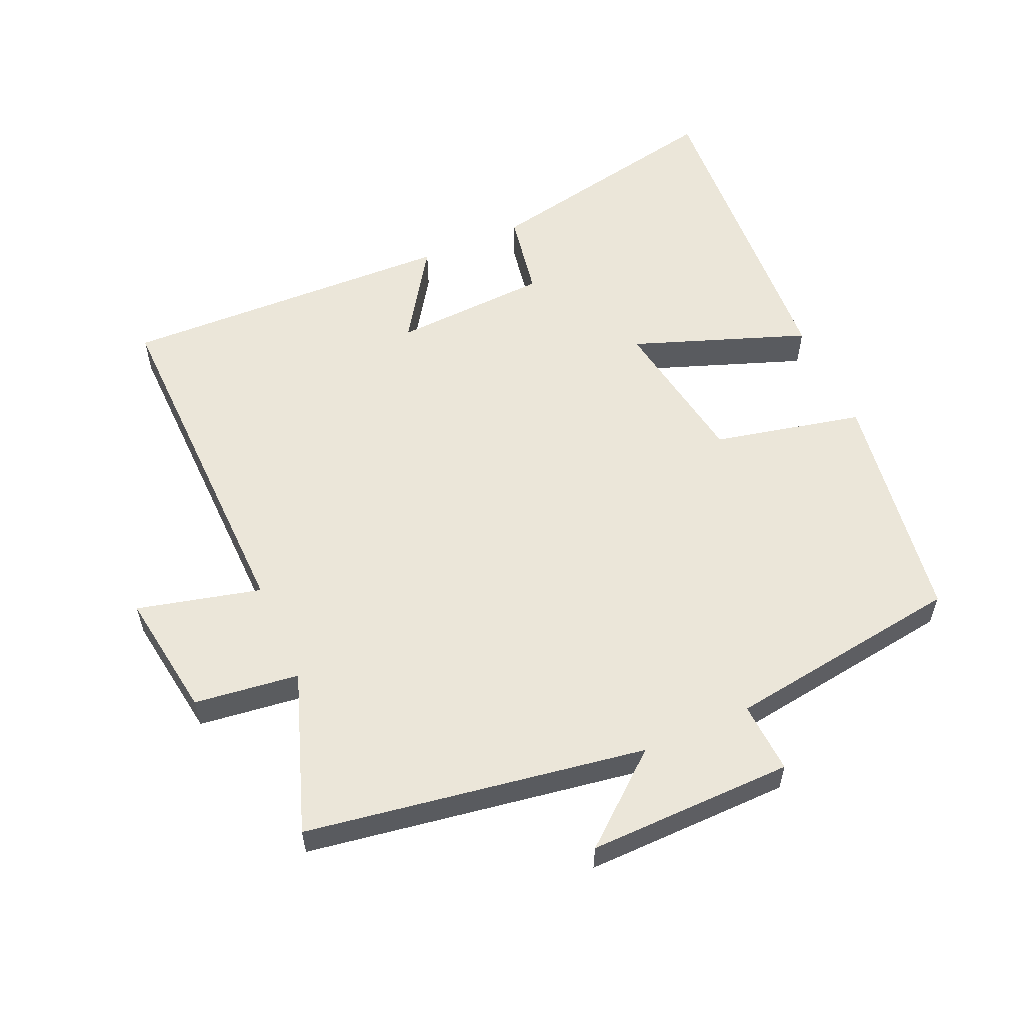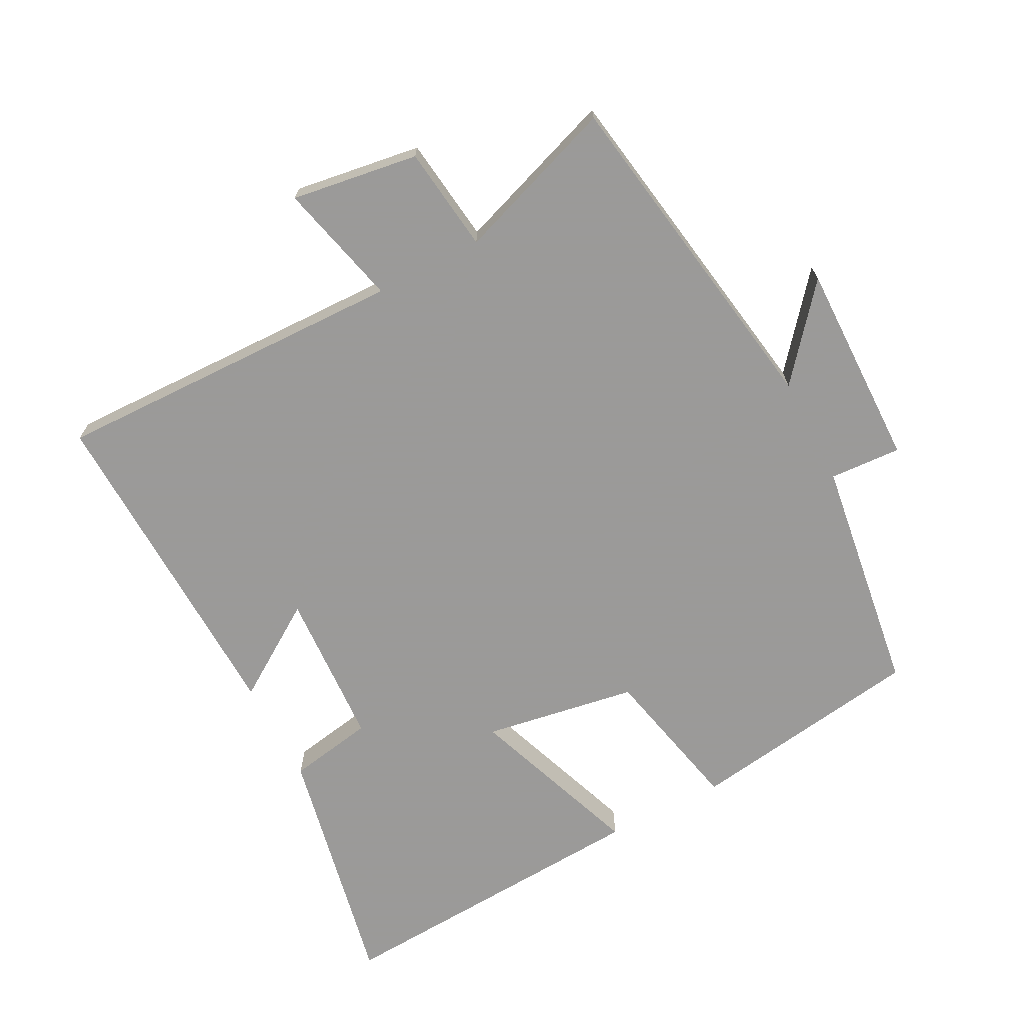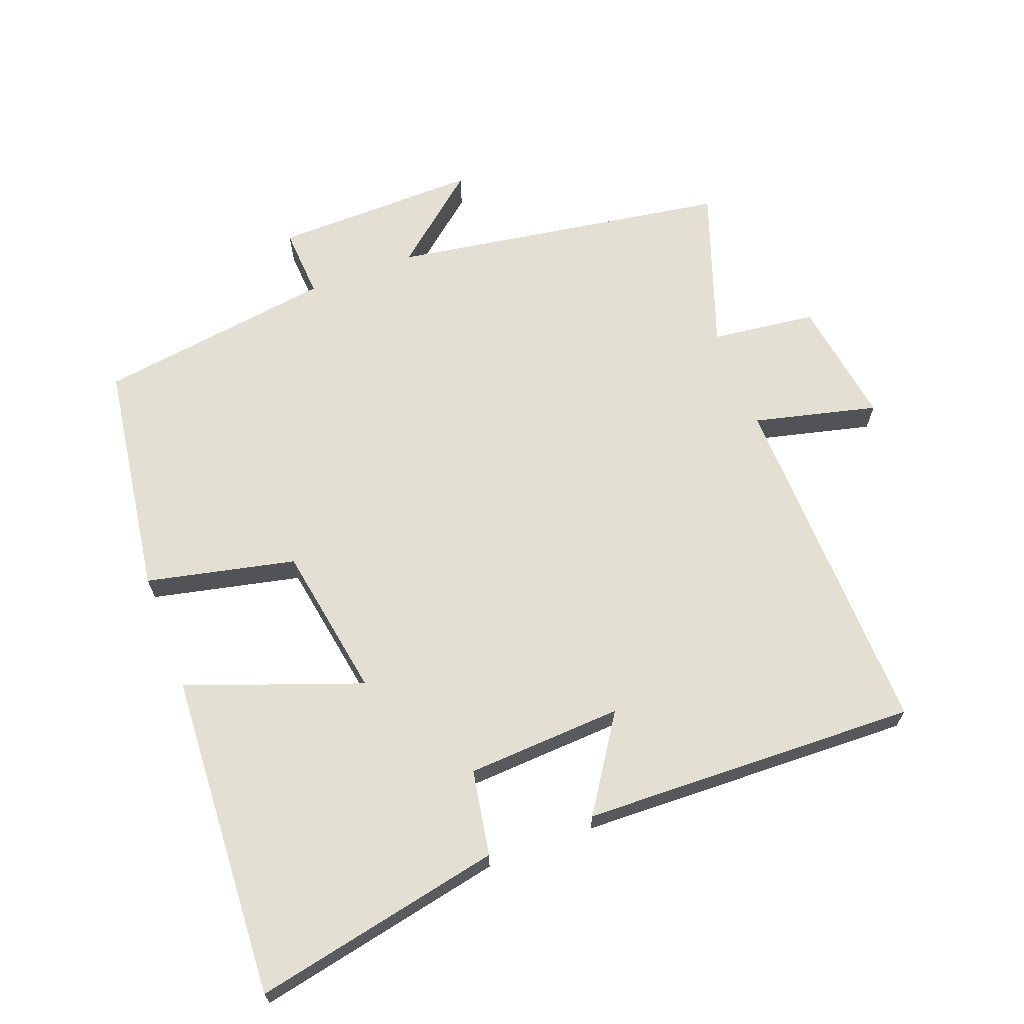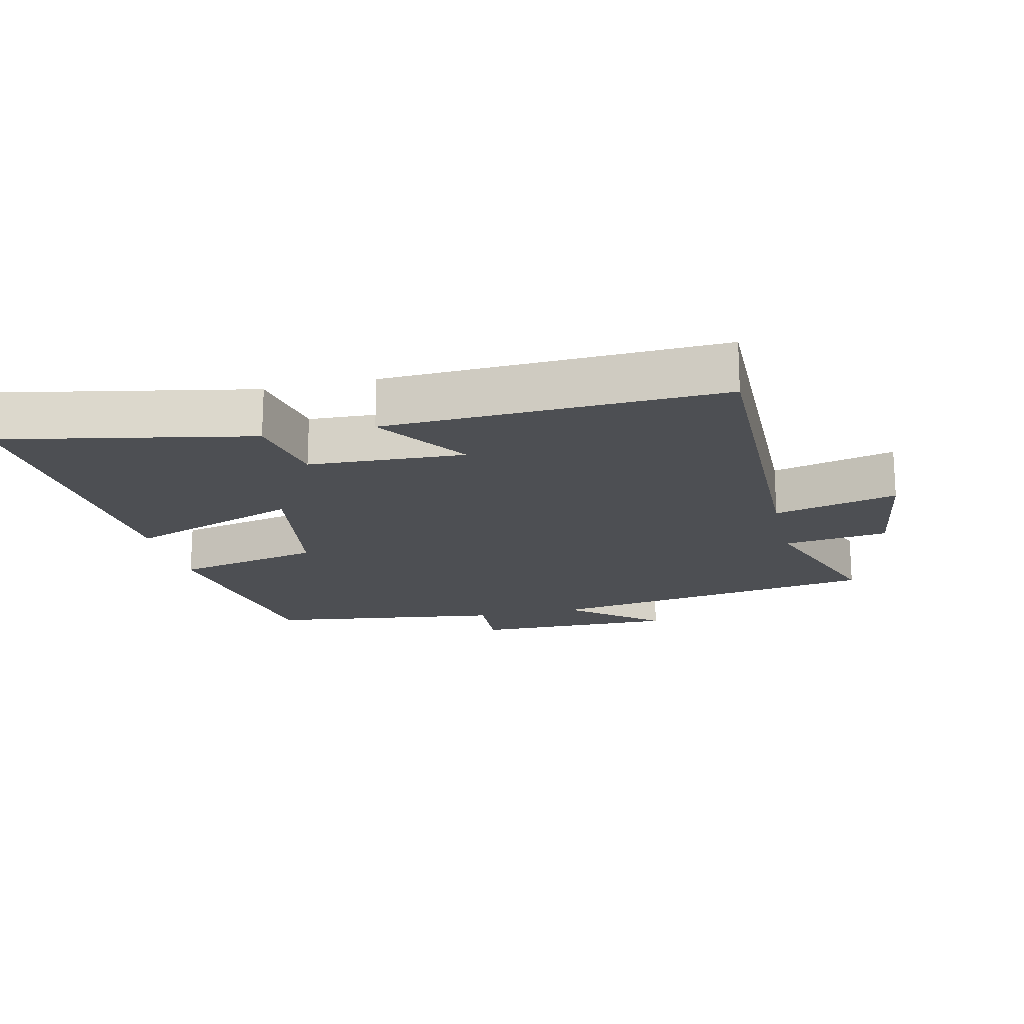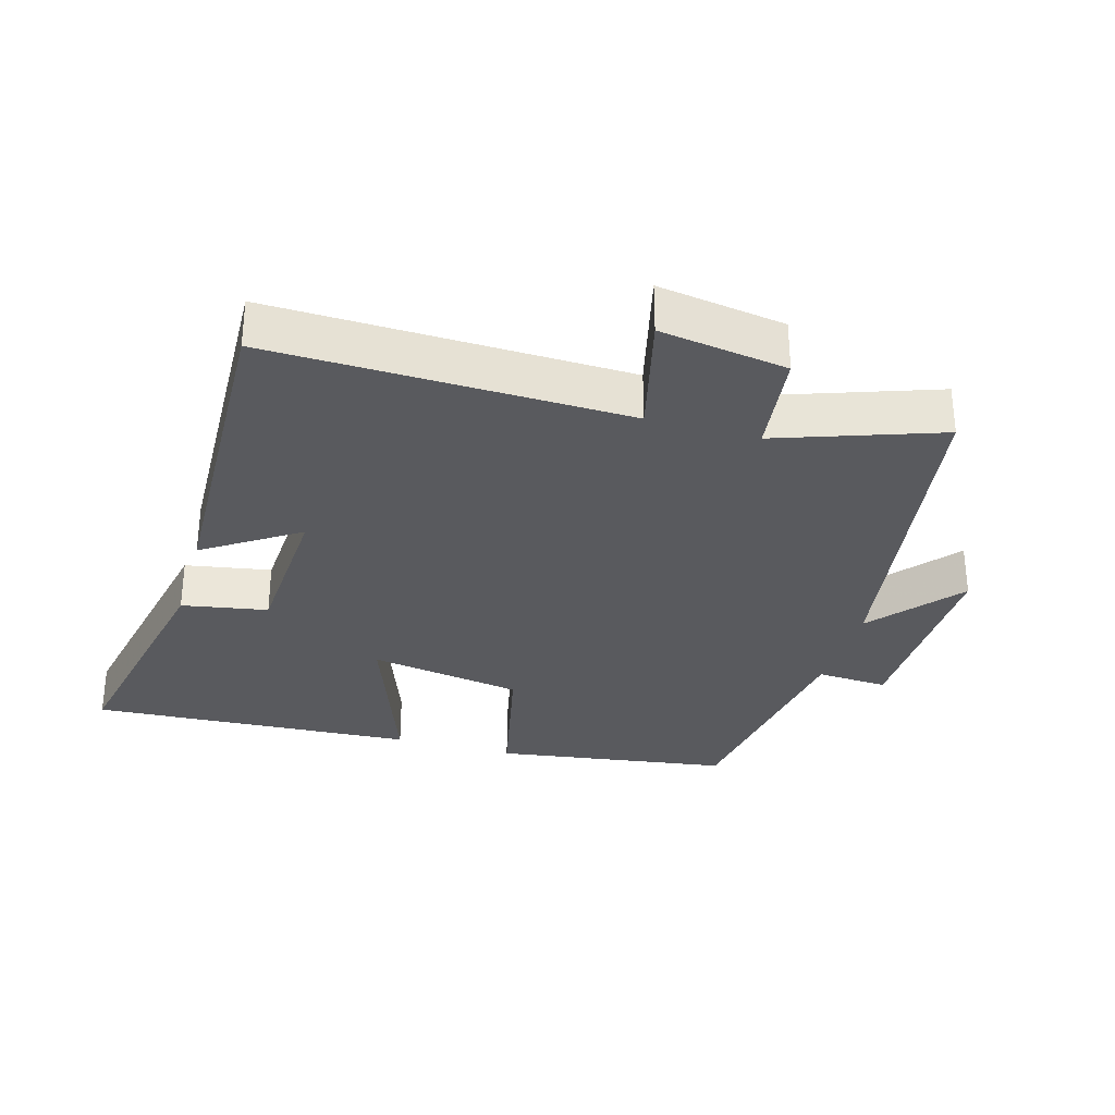
<metadata>
{"format":"obj","ext":"obj","renderer":"f3d","projection":"perspective","resolution":1024,"background":"white","views":[{"elev":56.9,"azim":156.1,"up":"+Y"},{"elev":-69.5,"azim":117.5,"up":"+Y"},{"elev":66.4,"azim":-20.9,"up":"+Y"},{"elev":-17.9,"azim":13.3,"up":"+Y"},{"elev":-31.3,"azim":73.8,"up":"+Y"}]}
</metadata>
<code>
v 0.585 0.07 -0.418
v 0.077 0.07 -0.5
v 0.211 0.07 -0.611
v -0.097 0.07 -0.607
v -0.091 0.07 -0.5
v -0.447 0.07 -0.45
v -0.5 0.07 -0.097
v -0.277 0.07 -0.047
v -0.239 0.07 0.183
v -0.5 0.07 0.087
v -0.529 0.07 0.575
v -0.156 0.07 0.5
v -0.133 0.07 0.372
v 0.101 0.07 0.36
v 0.008 0.07 0.5
v 0.511 0.07 0.518
v 0.5 0.07 -0.013
v 0.685 0.07 0.033
v 0.657 0.07 -0.157
v 0.5 0.07 -0.177
v 0.585 0 -0.418
v 0.077 0 -0.5
v 0.211 0 -0.611
v -0.097 0 -0.607
v -0.091 0 -0.5
v -0.447 0 -0.45
v -0.5 0 -0.097
v -0.277 0 -0.047
v -0.239 0 0.183
v -0.5 0 0.087
v -0.529 0 0.575
v -0.156 0 0.5
v -0.133 0 0.372
v 0.101 0 0.36
v 0.008 0 0.5
v 0.511 0 0.518
v 0.5 0 -0.013
v 0.685 0 0.033
v 0.657 0 -0.157
v 0.5 0 -0.177
f 17 18 19 20
f 14 15 16 17
f 13 14 17 20
f 11 12 13
f 10 11 13
f 9 10 13
f 20 1 2
f 13 20 2
f 9 13 2
f 8 9 2
f 7 8 2
f 6 7 2
f 5 6 2
f 2 3 4 5
f 40 39 38 37
f 37 36 35 34
f 40 37 34 33
f 33 32 31
f 33 31 30
f 33 30 29
f 22 21 40
f 22 40 33
f 22 33 29
f 22 29 28
f 22 28 27
f 22 27 26
f 22 26 25
f 25 24 23 22
f 1 21 22 2
f 2 22 23 3
f 3 23 24 4
f 4 24 25 5
f 5 25 26 6
f 6 26 27 7
f 7 27 28 8
f 8 28 29 9
f 9 29 30 10
f 10 30 31 11
f 11 31 32 12
f 12 32 33 13
f 13 33 34 14
f 14 34 35 15
f 15 35 36 16
f 16 36 37 17
f 17 37 38 18
f 18 38 39 19
f 19 39 40 20
f 20 40 21 1

</code>
